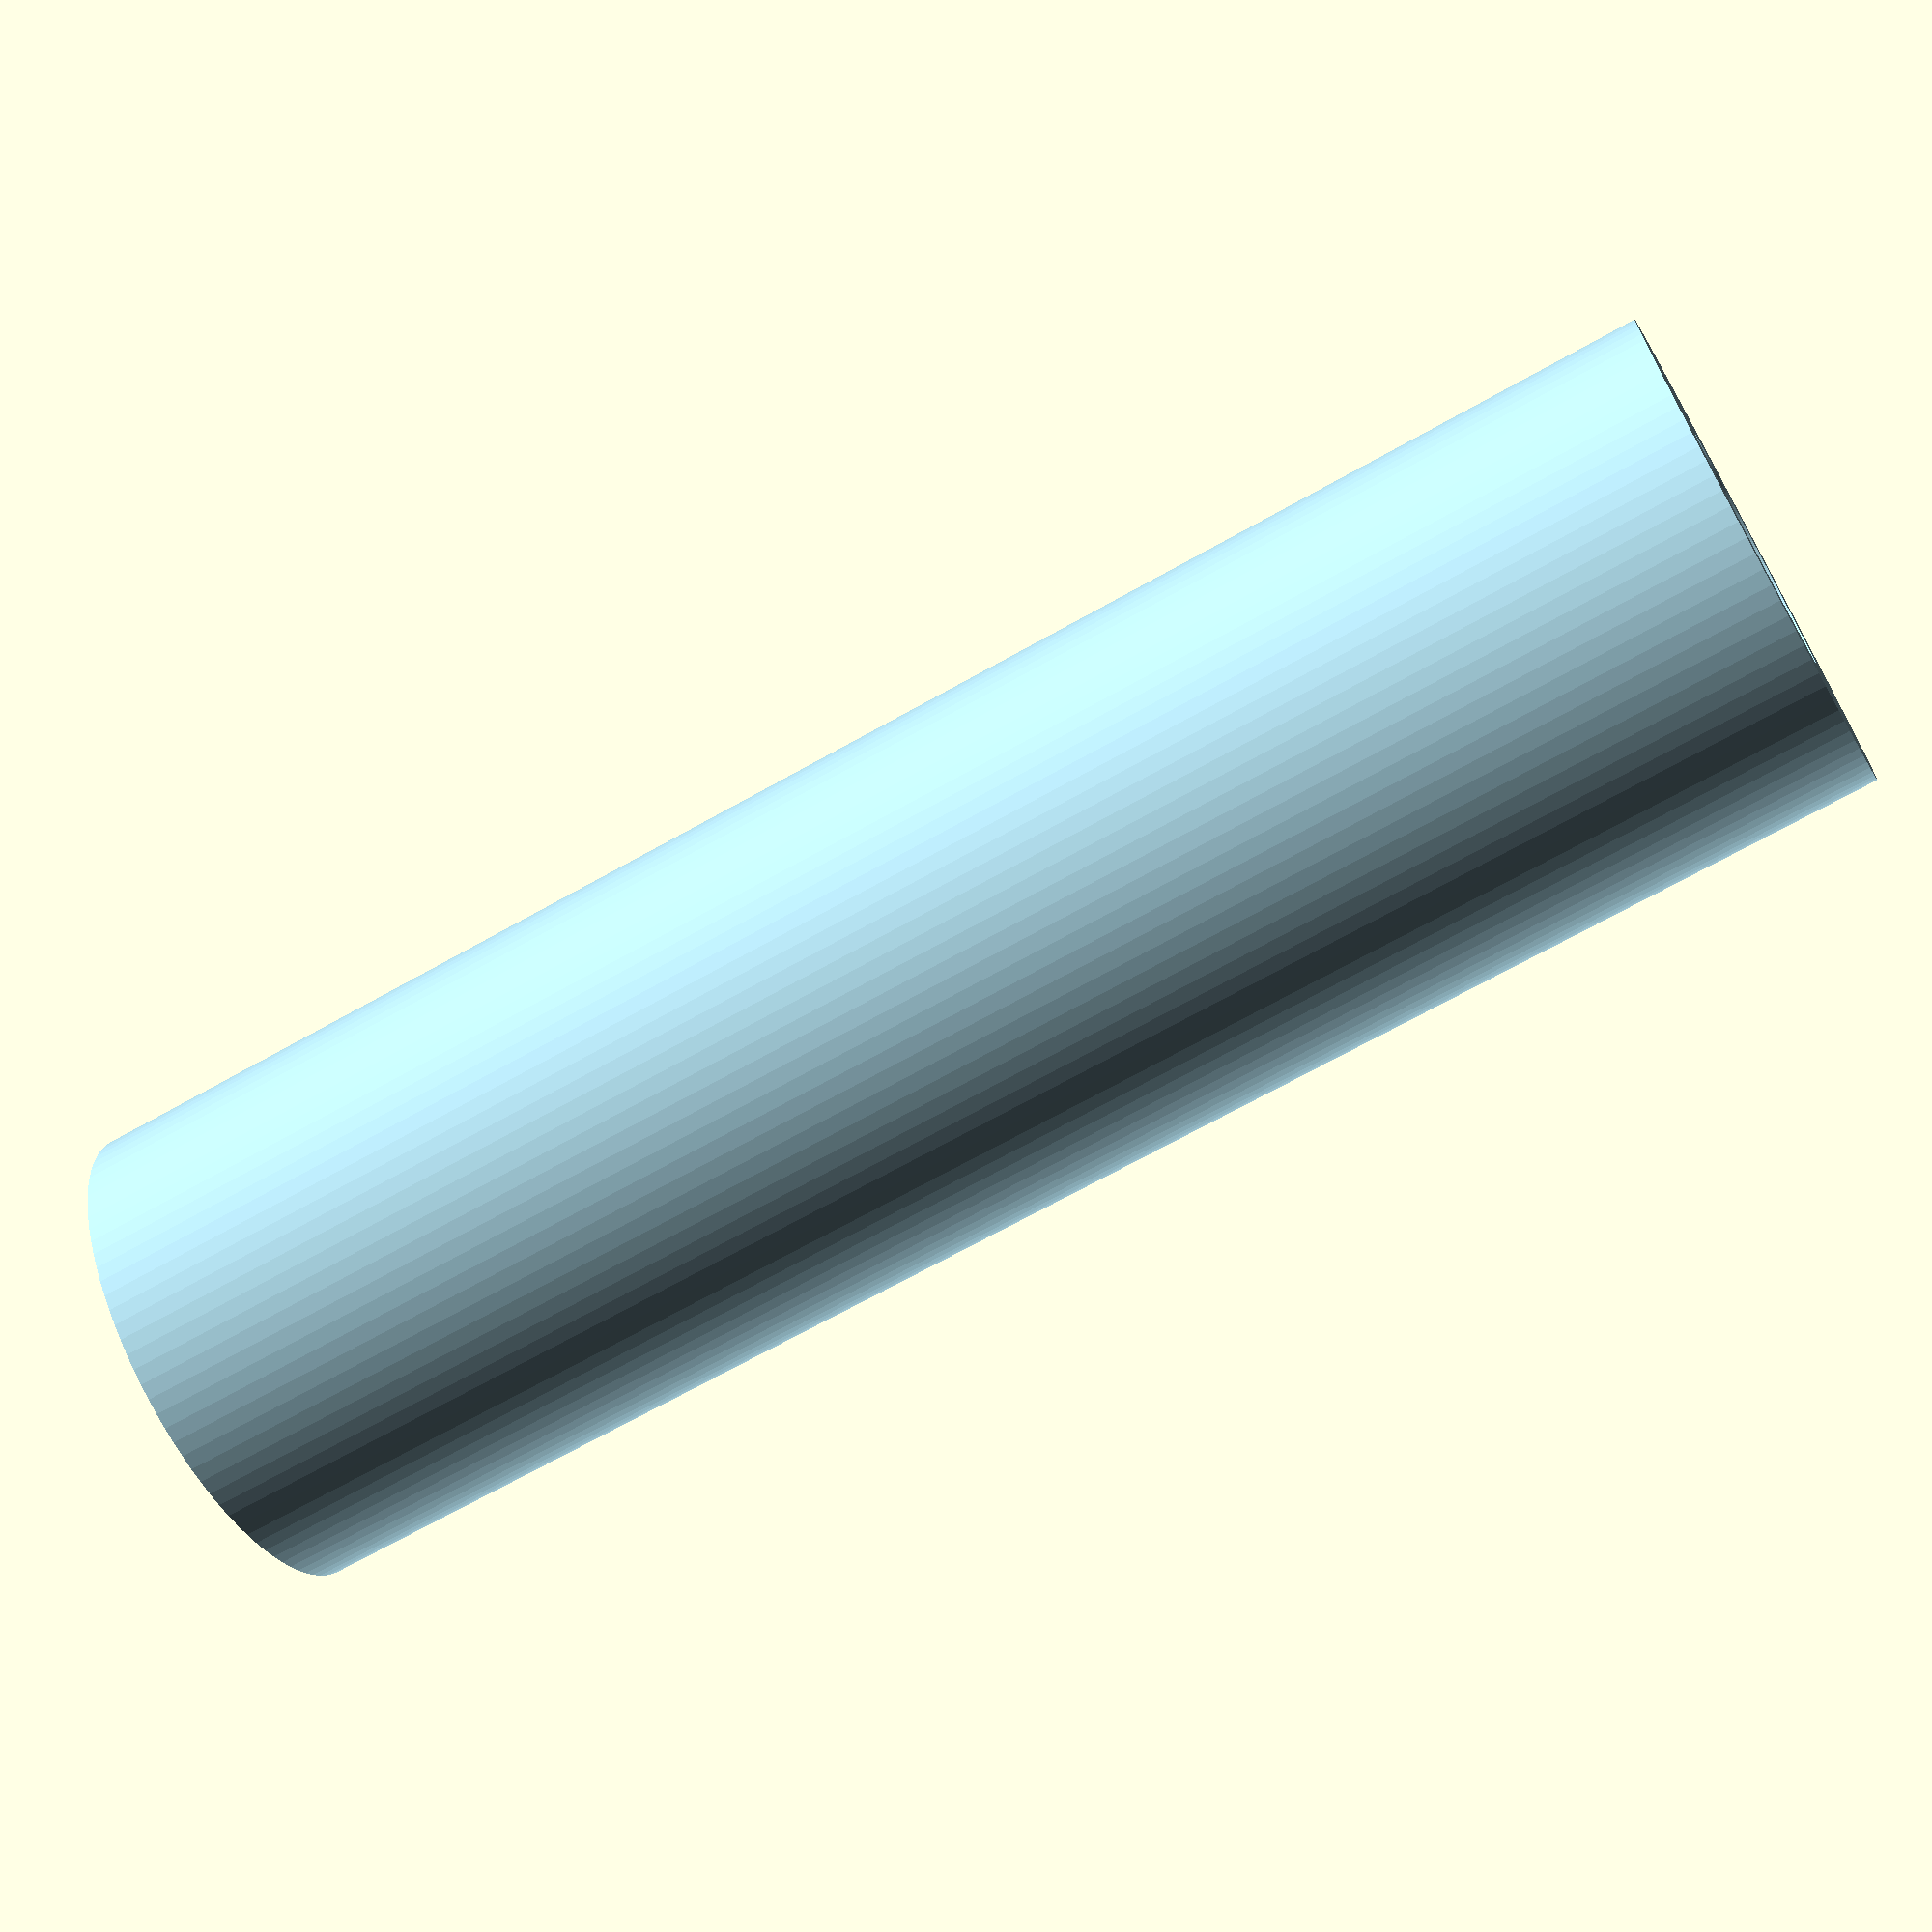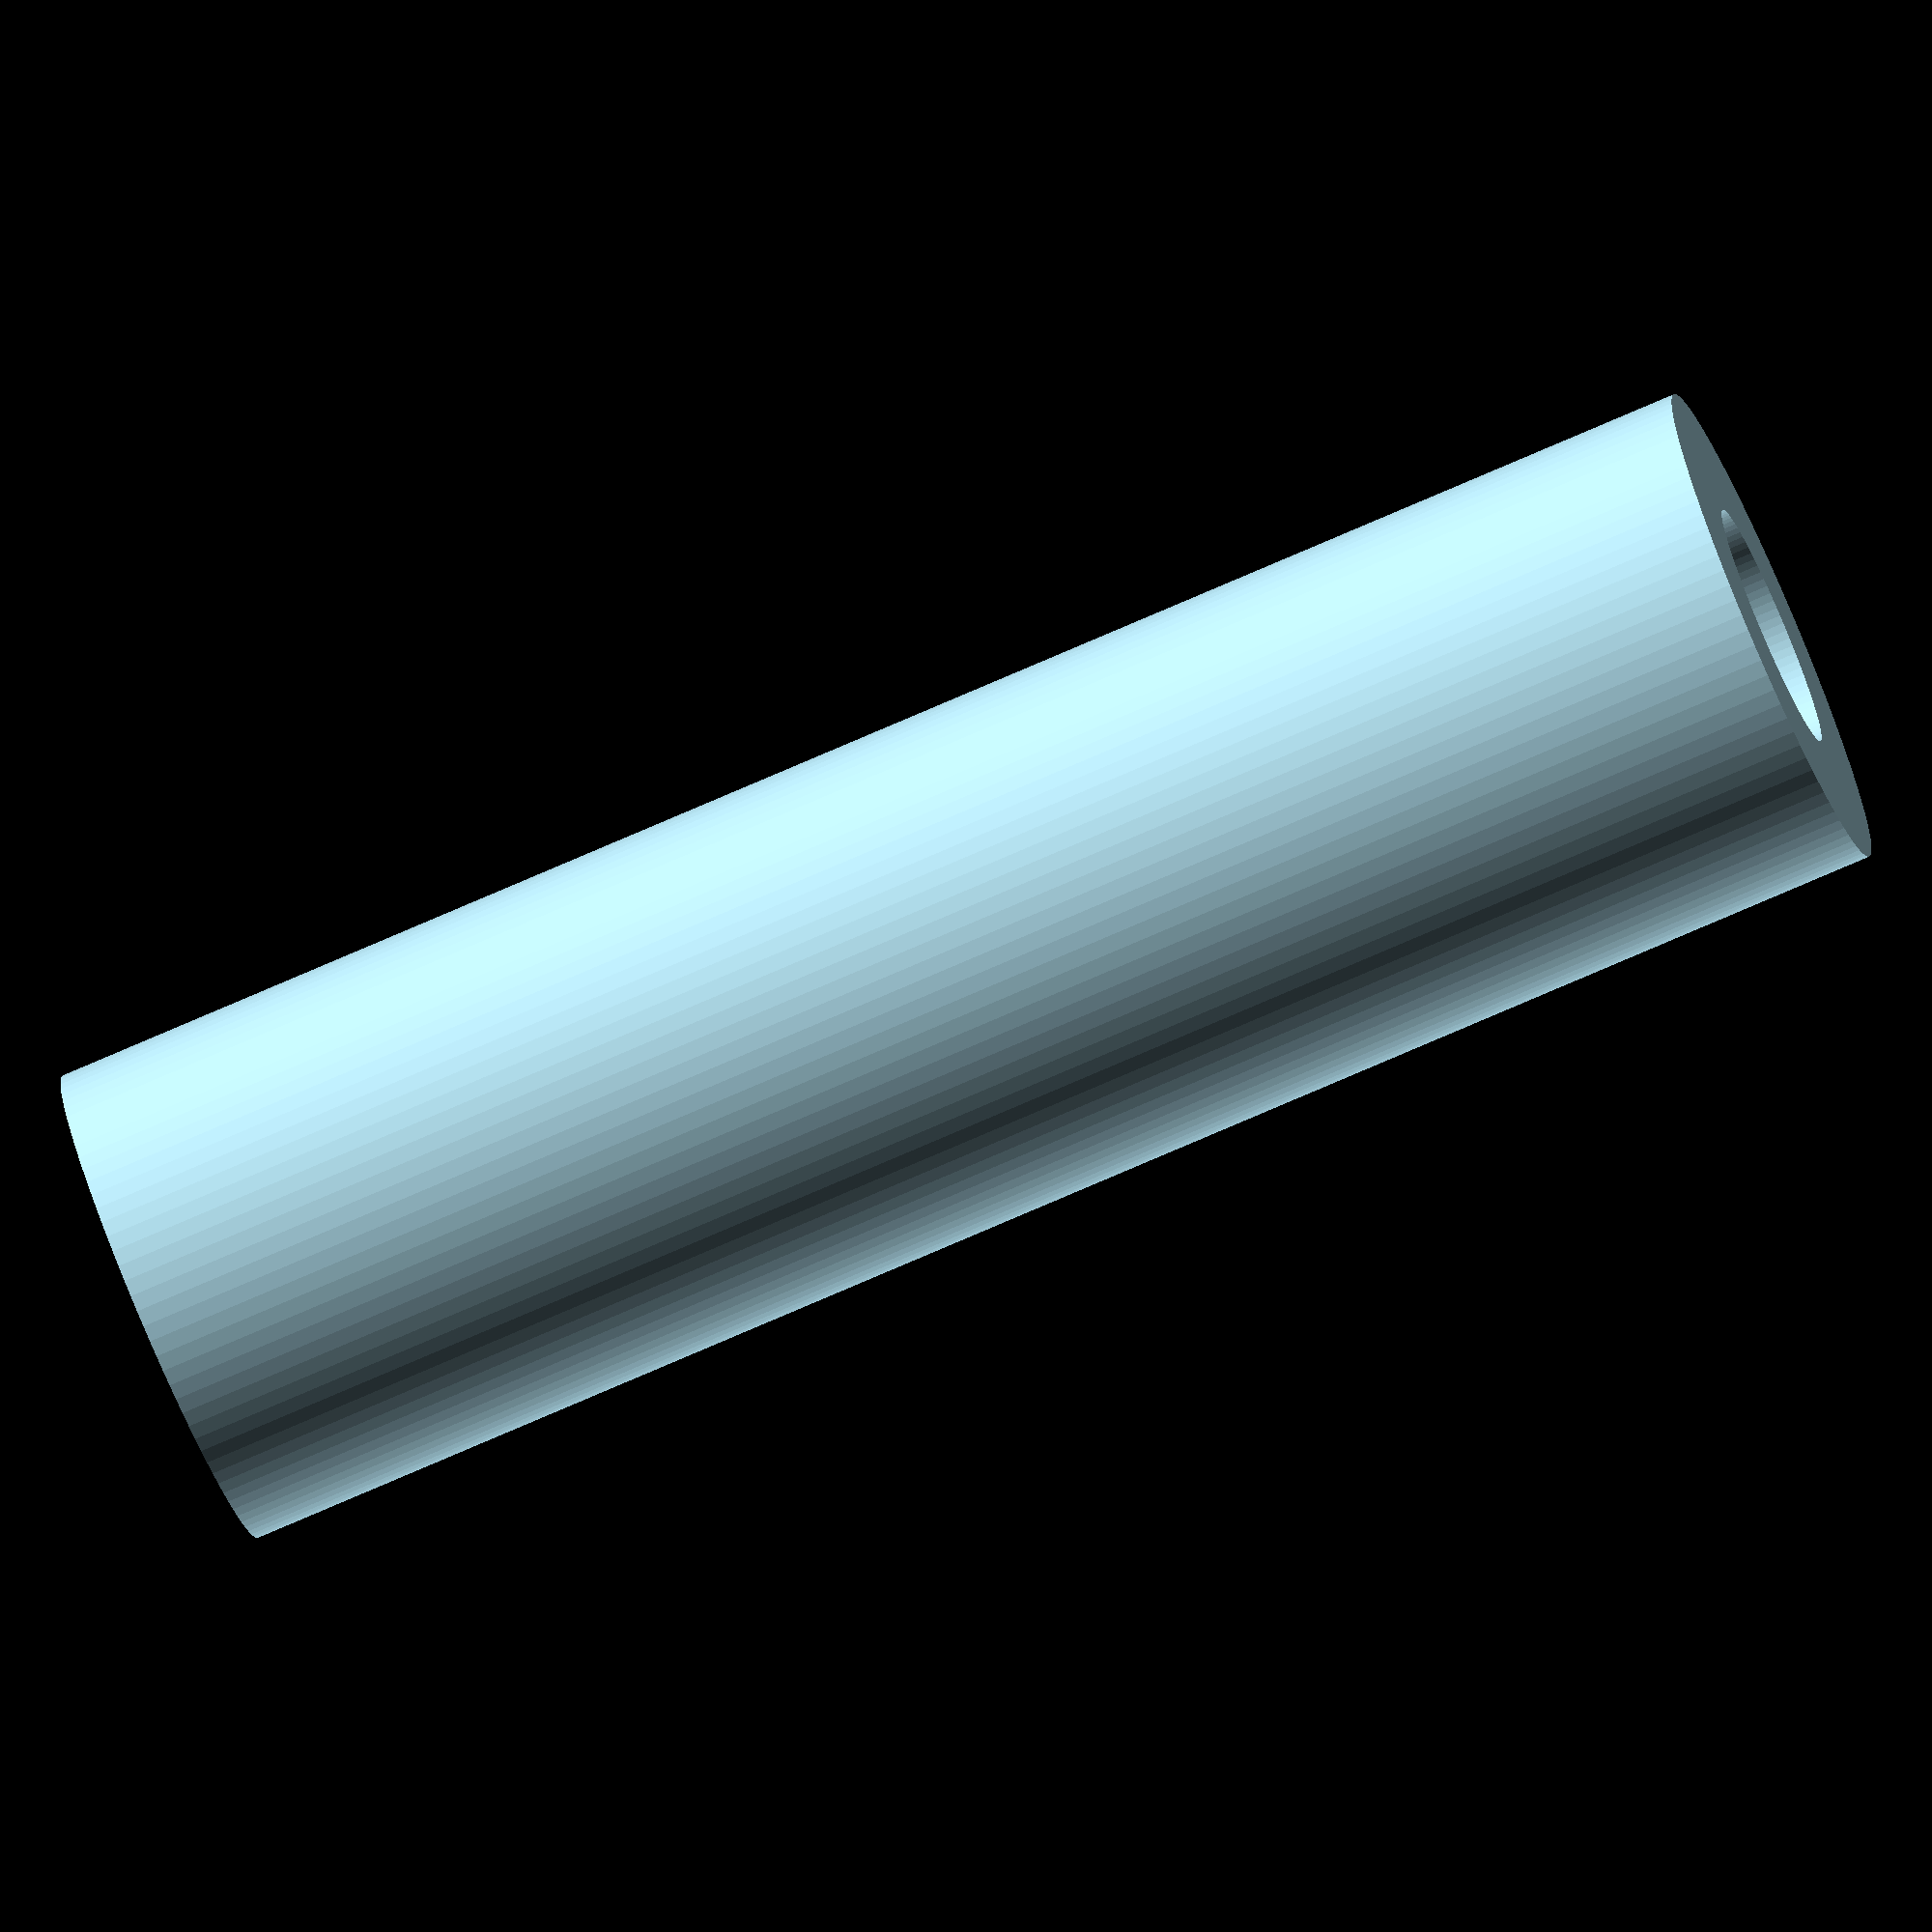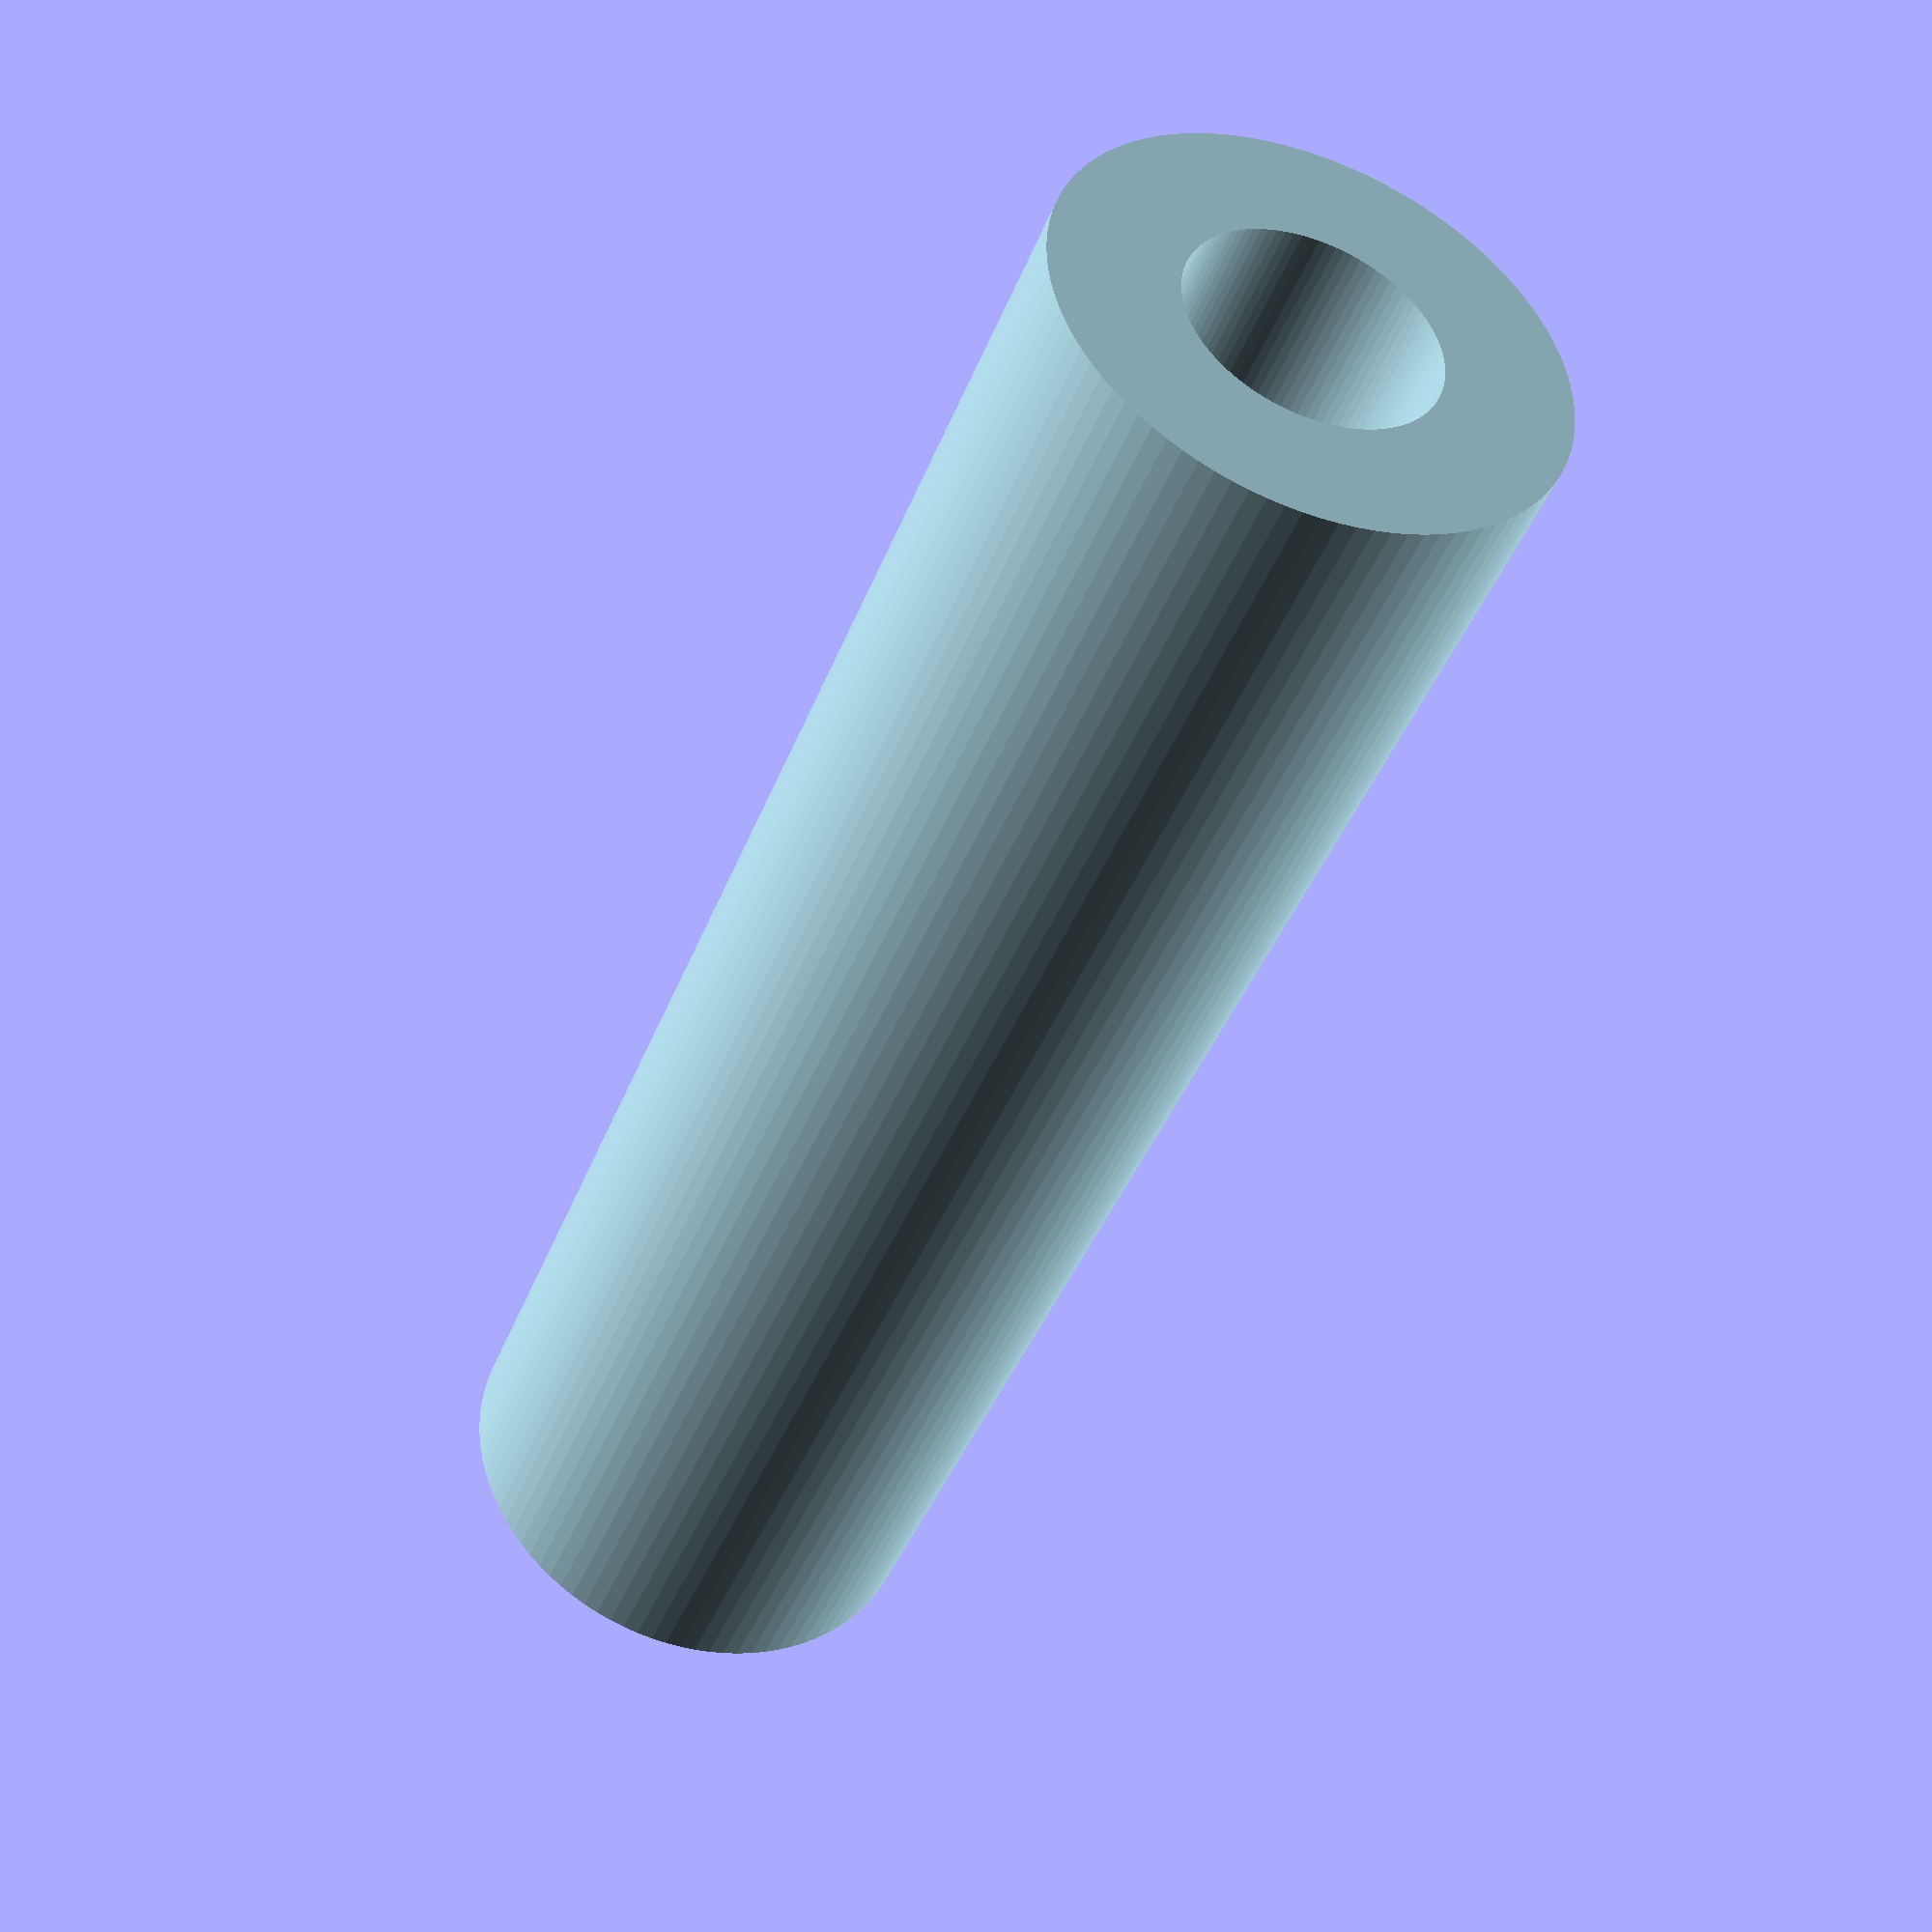
<openscad>
//  Fix X2Y4Z PCB on MDF
// Print 4 pieces
// PRINT VERY SLOW OTHERWISE STILL TO NARROW FOR M4 WHEN PRINTED ONE BY ONE !

DiaM4=5.0; // large enough 
DiaOuter=10; // 10
Height = 35;             
              
   color("lightblue")
   
     
 difference() {  
  
     union()
     {  
  cylinder(h=Height ,d=DiaOuter,center=true,$fn=96); 
   }
         
  cylinder(h=Height+1 ,d= DiaM4,center=true,$fn=96); 
 
   
   
}      

 
</openscad>
<views>
elev=247.5 azim=86.7 roll=240.3 proj=p view=solid
elev=76.5 azim=181.5 roll=113.5 proj=o view=solid
elev=42.7 azim=121.6 roll=339.7 proj=p view=wireframe
</views>
